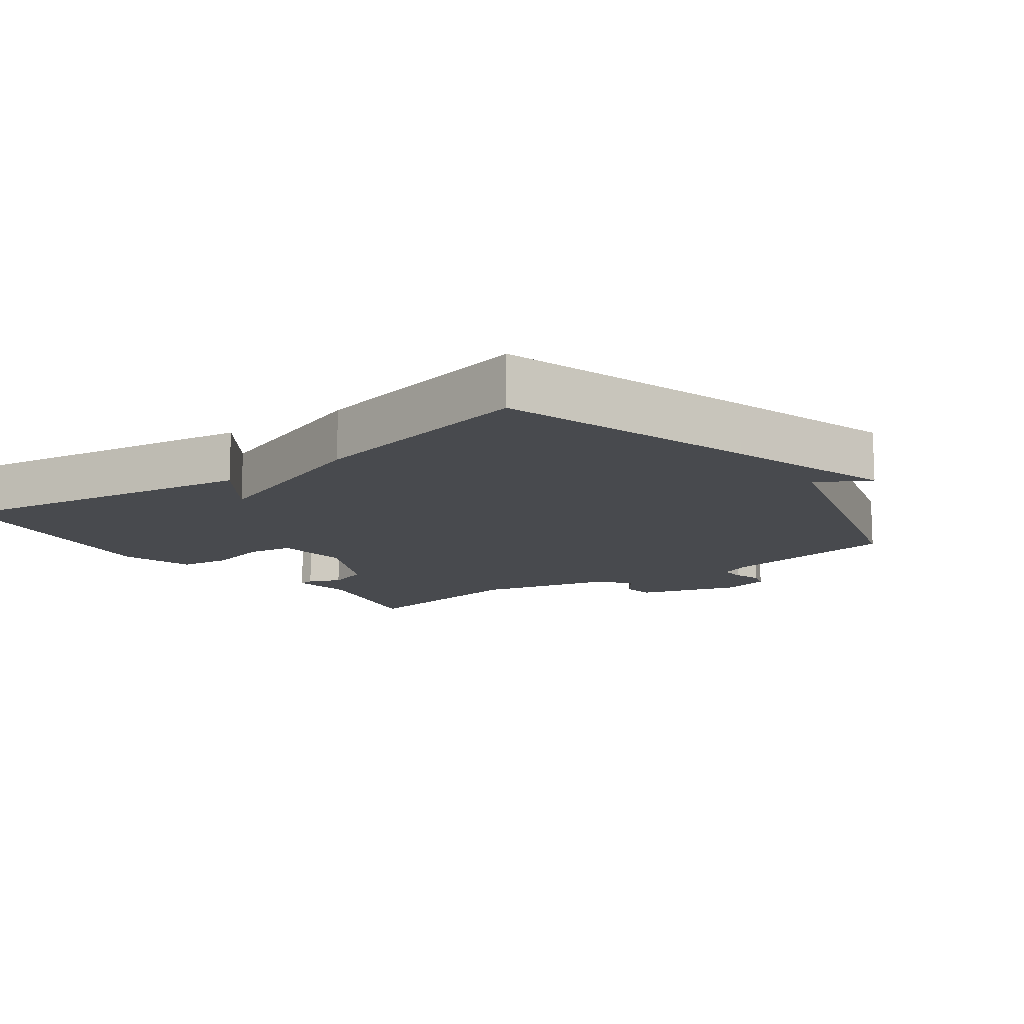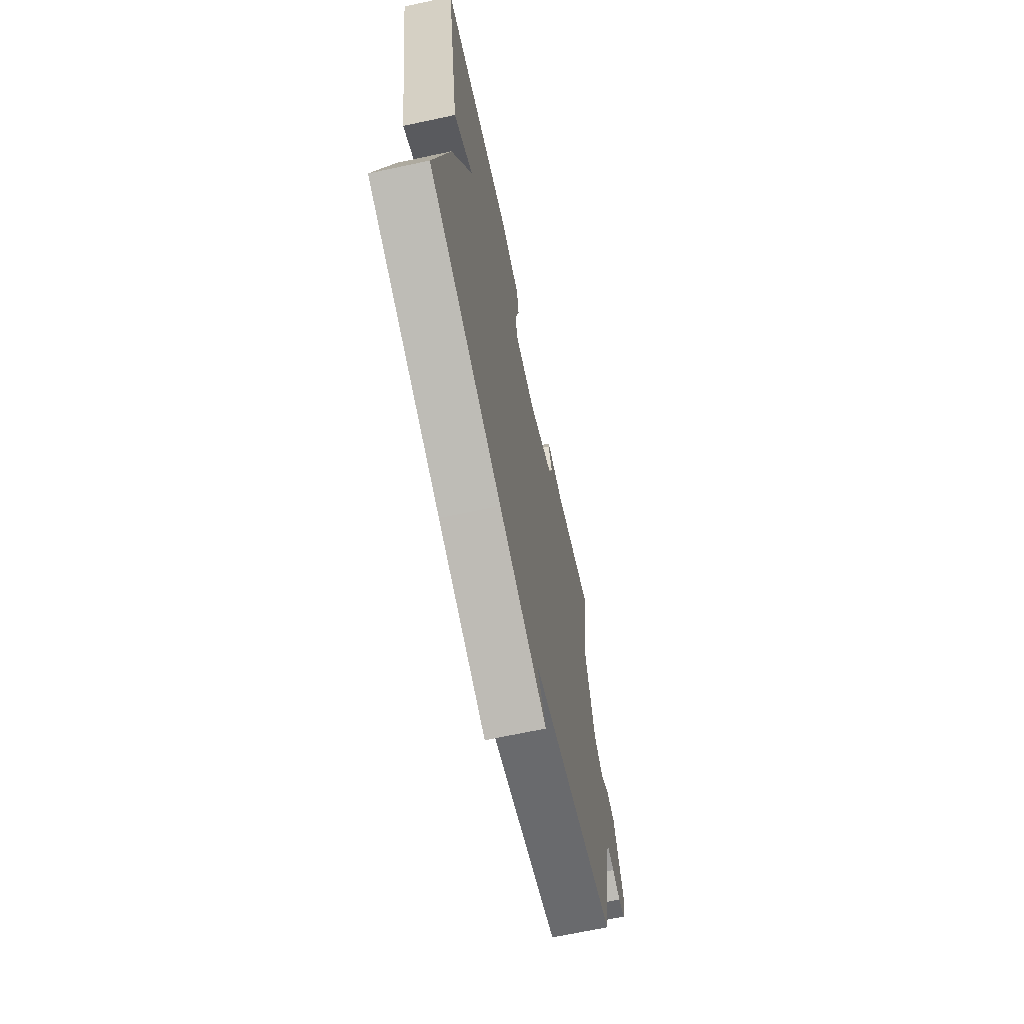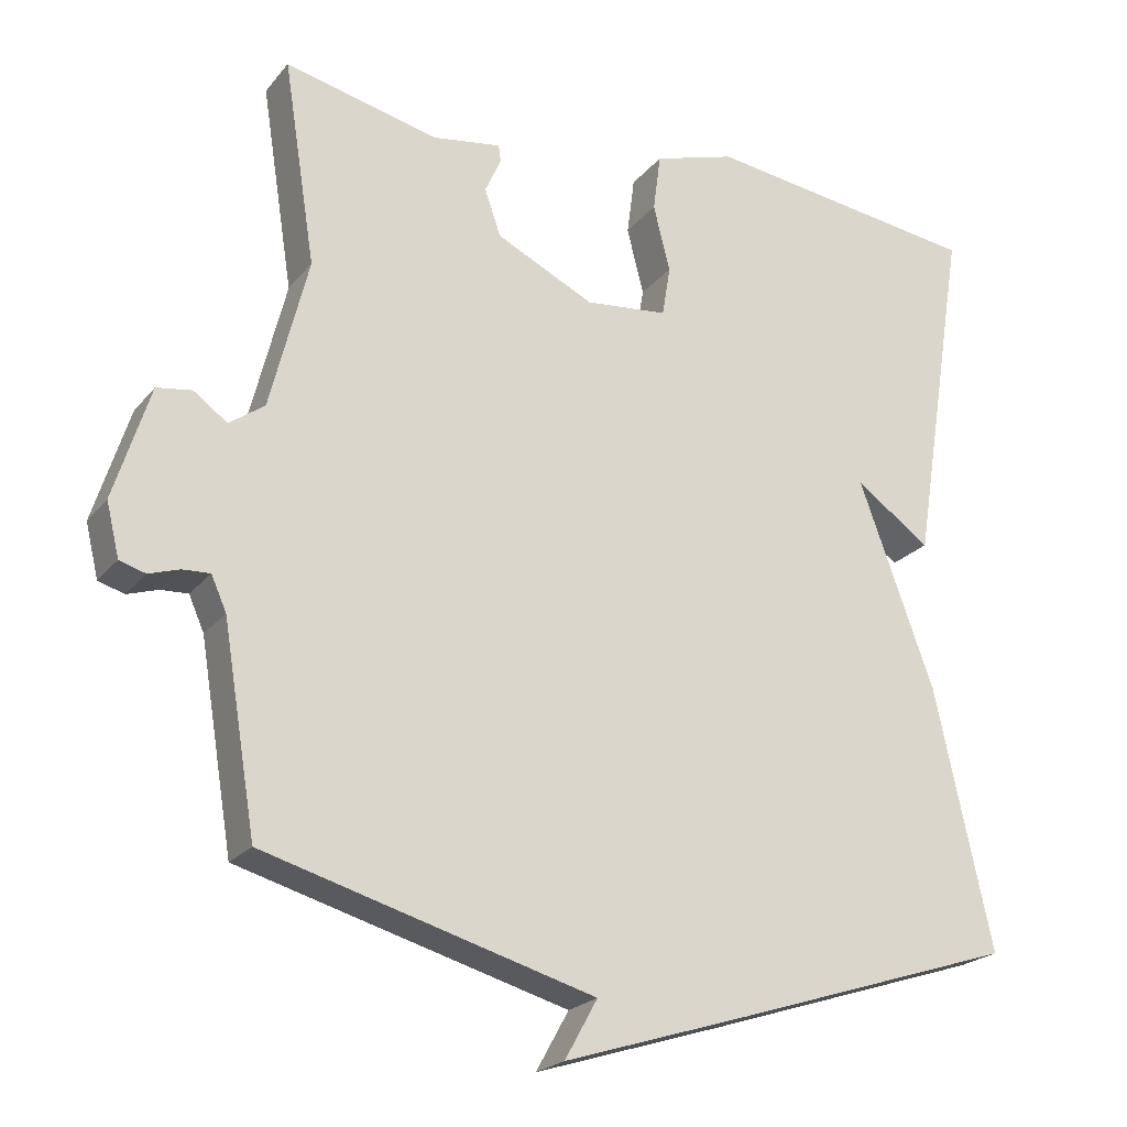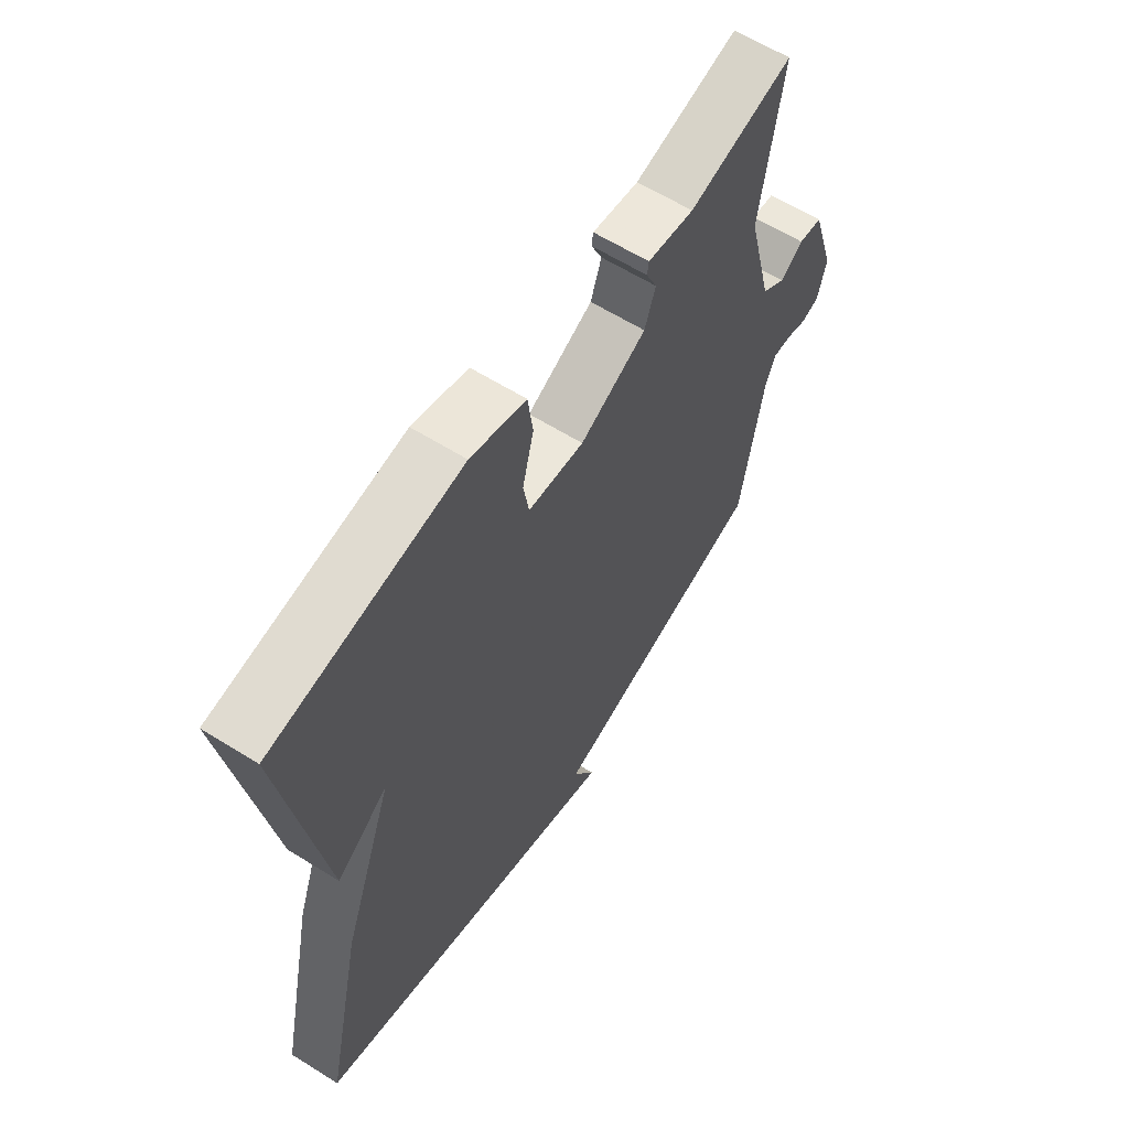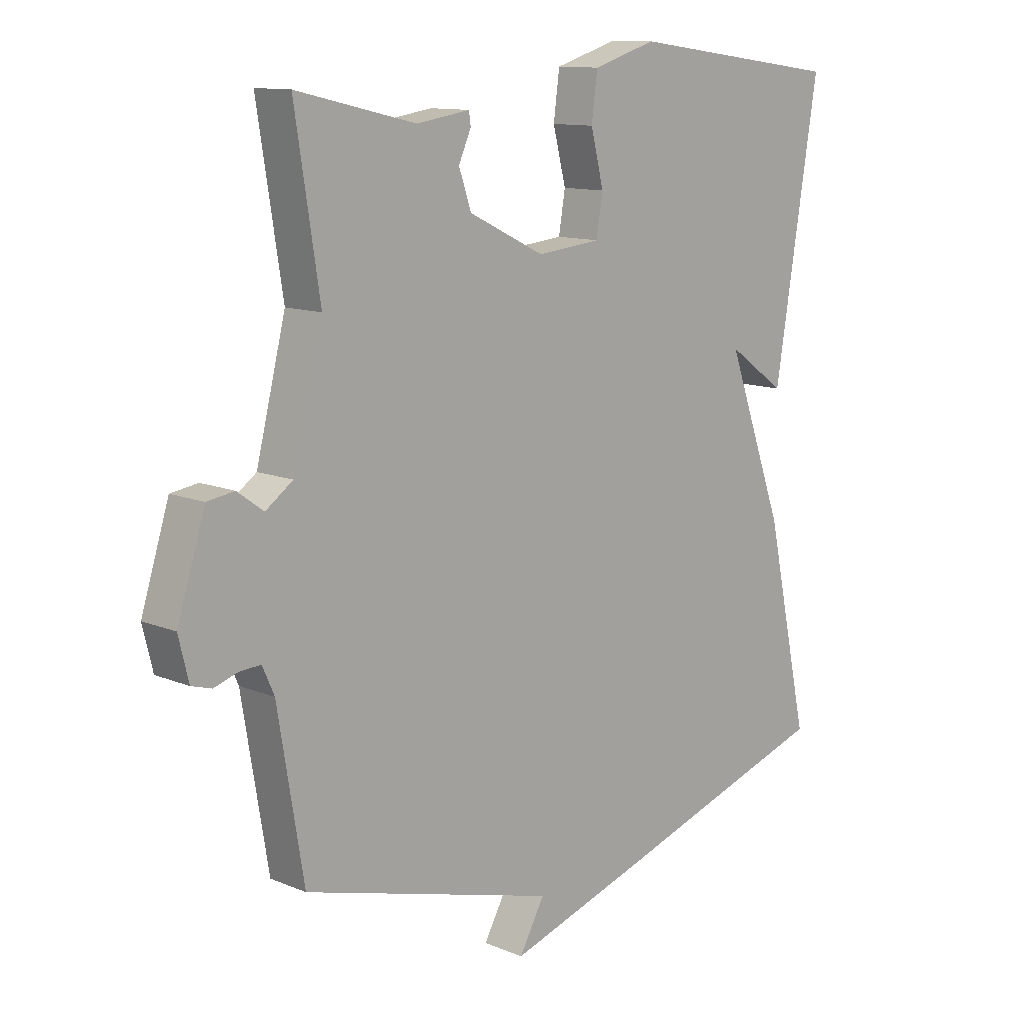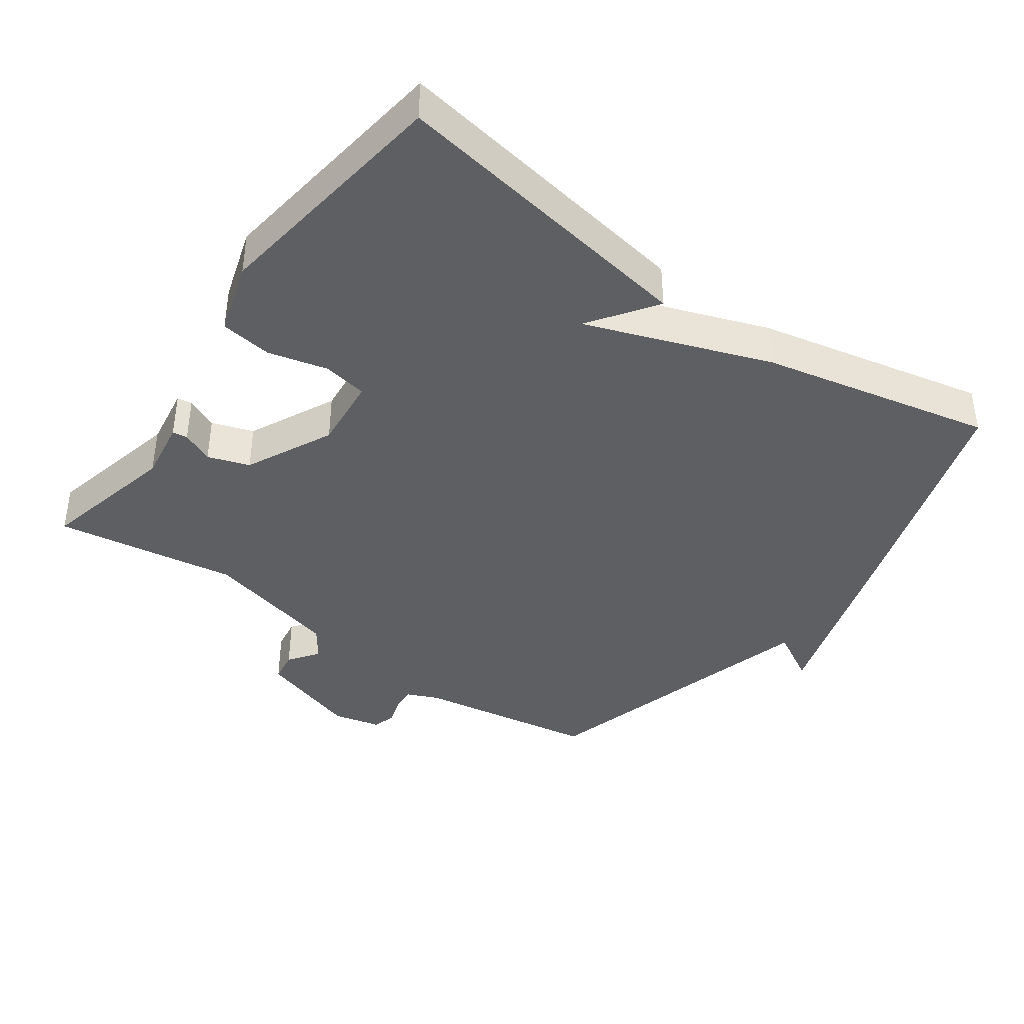
<metadata>
{"format":"obj","ext":"obj","renderer":"f3d","projection":"perspective","resolution":1024,"background":"white","views":[{"elev":-12.9,"azim":126.1,"up":"+Y"},{"elev":-68.0,"azim":102.1,"up":"+Z"},{"elev":-22.3,"azim":-28.2,"up":"+Z"},{"elev":61.9,"azim":122.4,"up":"+Z"},{"elev":11.8,"azim":-45.2,"up":"+Z"},{"elev":-40.3,"azim":54.3,"up":"+Y"}]}
</metadata>
<code>
v -0.5 0.07 -0.5
v -0.544 0.07 -0.235
v -0.564 0.07 -0.19
v -0.6 0.07 -0.192
v -0.64 0.07 -0.205
v -0.674 0.07 -0.195
v -0.691 0.07 -0.125
v -0.644 0.07 0.024
v -0.598 0.07 0.031
v -0.554 0.07 -0.001
v -0.508 0.07 0.032
v -0.458 0.07 0.232
v -0.5 0.07 0.5
v -0.298 0.07 0.453
v -0.208 0.07 0.467
v -0.205 0.07 0.445
v -0.226 0.07 0.398
v -0.205 0.07 0.337
v -0.077 0.07 0.275
v 0.031 0.07 0.286
v 0.042 0.07 0.352
v 0.02 0.07 0.439
v 0.03 0.07 0.515
v 0.137 0.07 0.548
v 0.5 0.07 0.5
v 0.426 0.07 0.04
v 0.328 0.07 0.109
v 0.426 0.07 -0.16
v 0.5 0.07 -0.5
v 0.13 0.07 -0.62
v -0.113 0.07 -0.697
v -0.07 0.07 -0.62
v -0.5 0 -0.5
v -0.544 0 -0.235
v -0.564 0 -0.19
v -0.6 0 -0.192
v -0.64 0 -0.205
v -0.674 0 -0.195
v -0.691 0 -0.125
v -0.644 0 0.024
v -0.598 0 0.031
v -0.554 0 -0.001
v -0.508 0 0.032
v -0.458 0 0.232
v -0.5 0 0.5
v -0.298 0 0.453
v -0.208 0 0.467
v -0.205 0 0.445
v -0.226 0 0.398
v -0.205 0 0.337
v -0.077 0 0.275
v 0.031 0 0.286
v 0.042 0 0.352
v 0.02 0 0.439
v 0.03 0 0.515
v 0.137 0 0.548
v 0.5 0 0.5
v 0.426 0 0.04
v 0.328 0 0.109
v 0.426 0 -0.16
v 0.5 0 -0.5
v 0.13 0 -0.62
v -0.113 0 -0.697
v -0.07 0 -0.62
f 30 31 32
f 29 30 32
f 28 29 32
f 32 1 2
f 28 32 2
f 27 28 2
f 25 26 27
f 24 25 27
f 23 24 27
f 22 23 27
f 21 22 27
f 20 21 27
f 27 2 3
f 20 27 3
f 19 20 3
f 18 19 3 4
f 4 5 6
f 18 4 6
f 17 18 6
f 14 15 16 17
f 12 13 14 17
f 11 12 17
f 11 17 6
f 10 11 6 7
f 7 8 9 10
f 64 63 62
f 64 62 61
f 64 61 60
f 34 33 64
f 34 64 60
f 34 60 59
f 59 58 57
f 59 57 56
f 59 56 55
f 59 55 54
f 59 54 53
f 59 53 52
f 35 34 59
f 35 59 52
f 35 52 51
f 36 35 51 50
f 38 37 36
f 38 36 50
f 38 50 49
f 49 48 47 46
f 49 46 45 44
f 49 44 43
f 38 49 43
f 39 38 43 42
f 42 41 40 39
f 1 33 34 2
f 2 34 35 3
f 3 35 36 4
f 4 36 37 5
f 5 37 38 6
f 6 38 39 7
f 7 39 40 8
f 8 40 41 9
f 9 41 42 10
f 10 42 43 11
f 11 43 44 12
f 12 44 45 13
f 13 45 46 14
f 14 46 47 15
f 15 47 48 16
f 16 48 49 17
f 17 49 50 18
f 18 50 51 19
f 19 51 52 20
f 20 52 53 21
f 21 53 54 22
f 22 54 55 23
f 23 55 56 24
f 24 56 57 25
f 25 57 58 26
f 26 58 59 27
f 27 59 60 28
f 28 60 61 29
f 29 61 62 30
f 30 62 63 31
f 31 63 64 32
f 32 64 33 1

</code>
